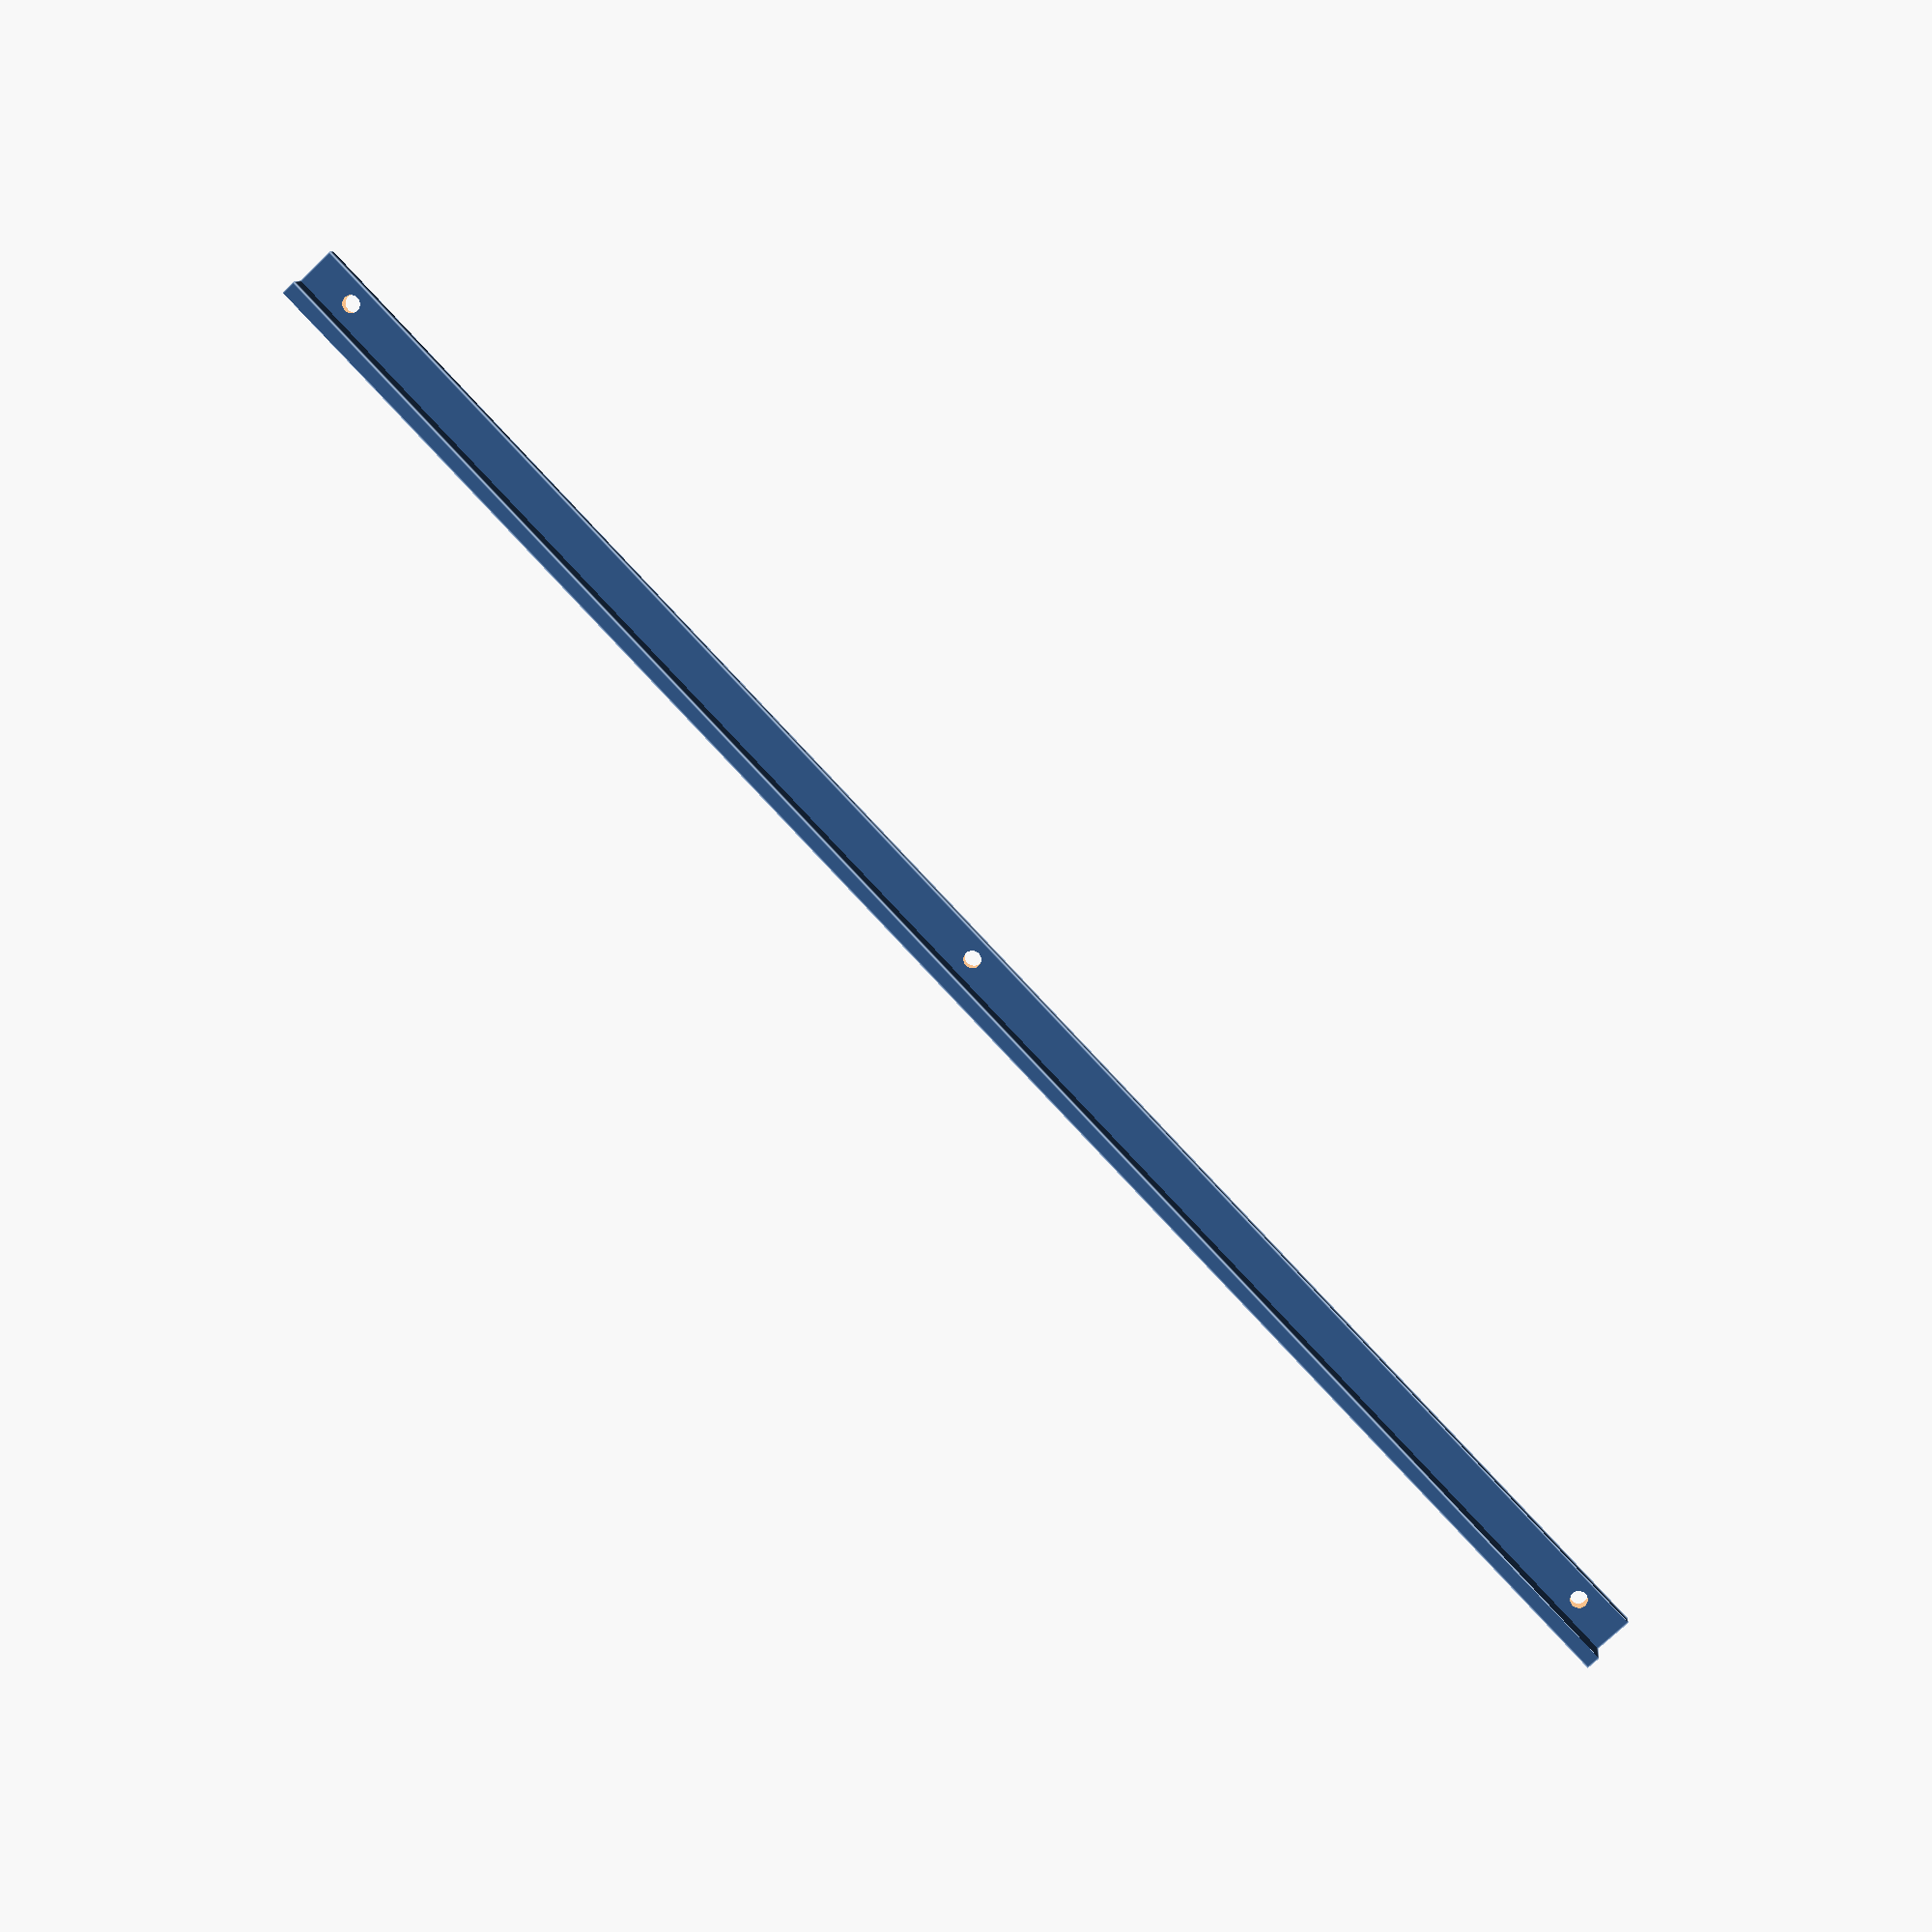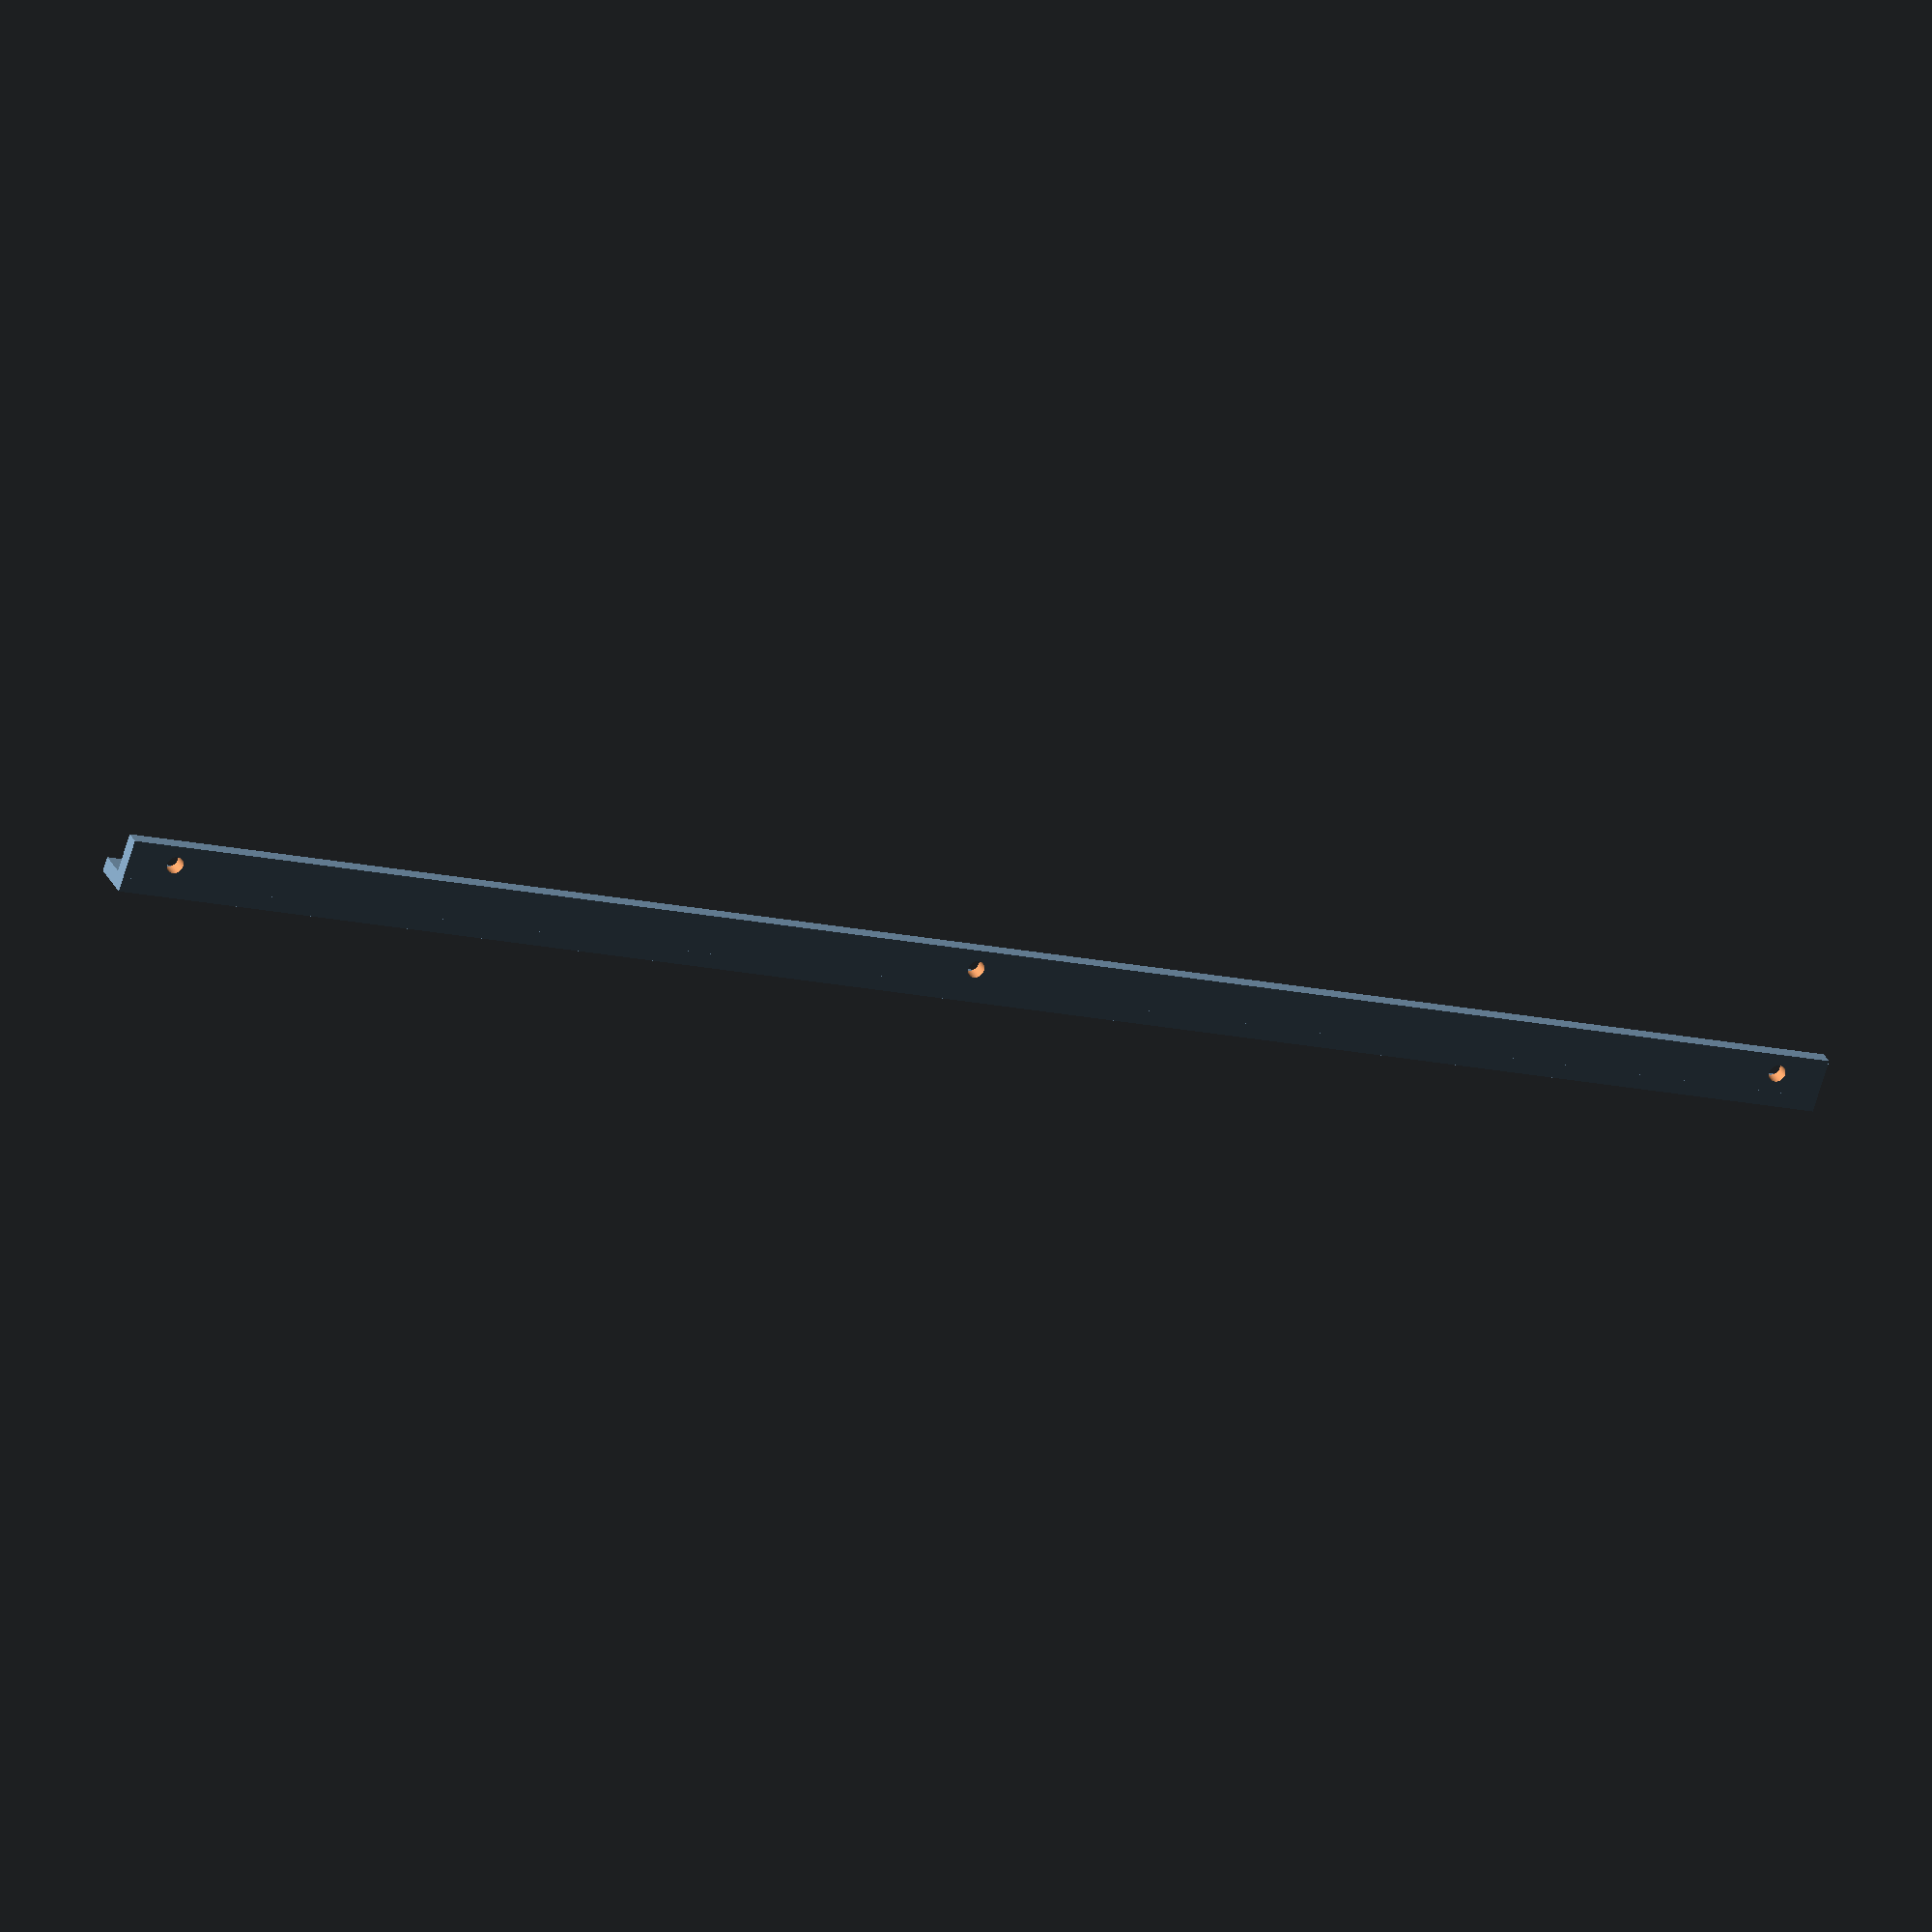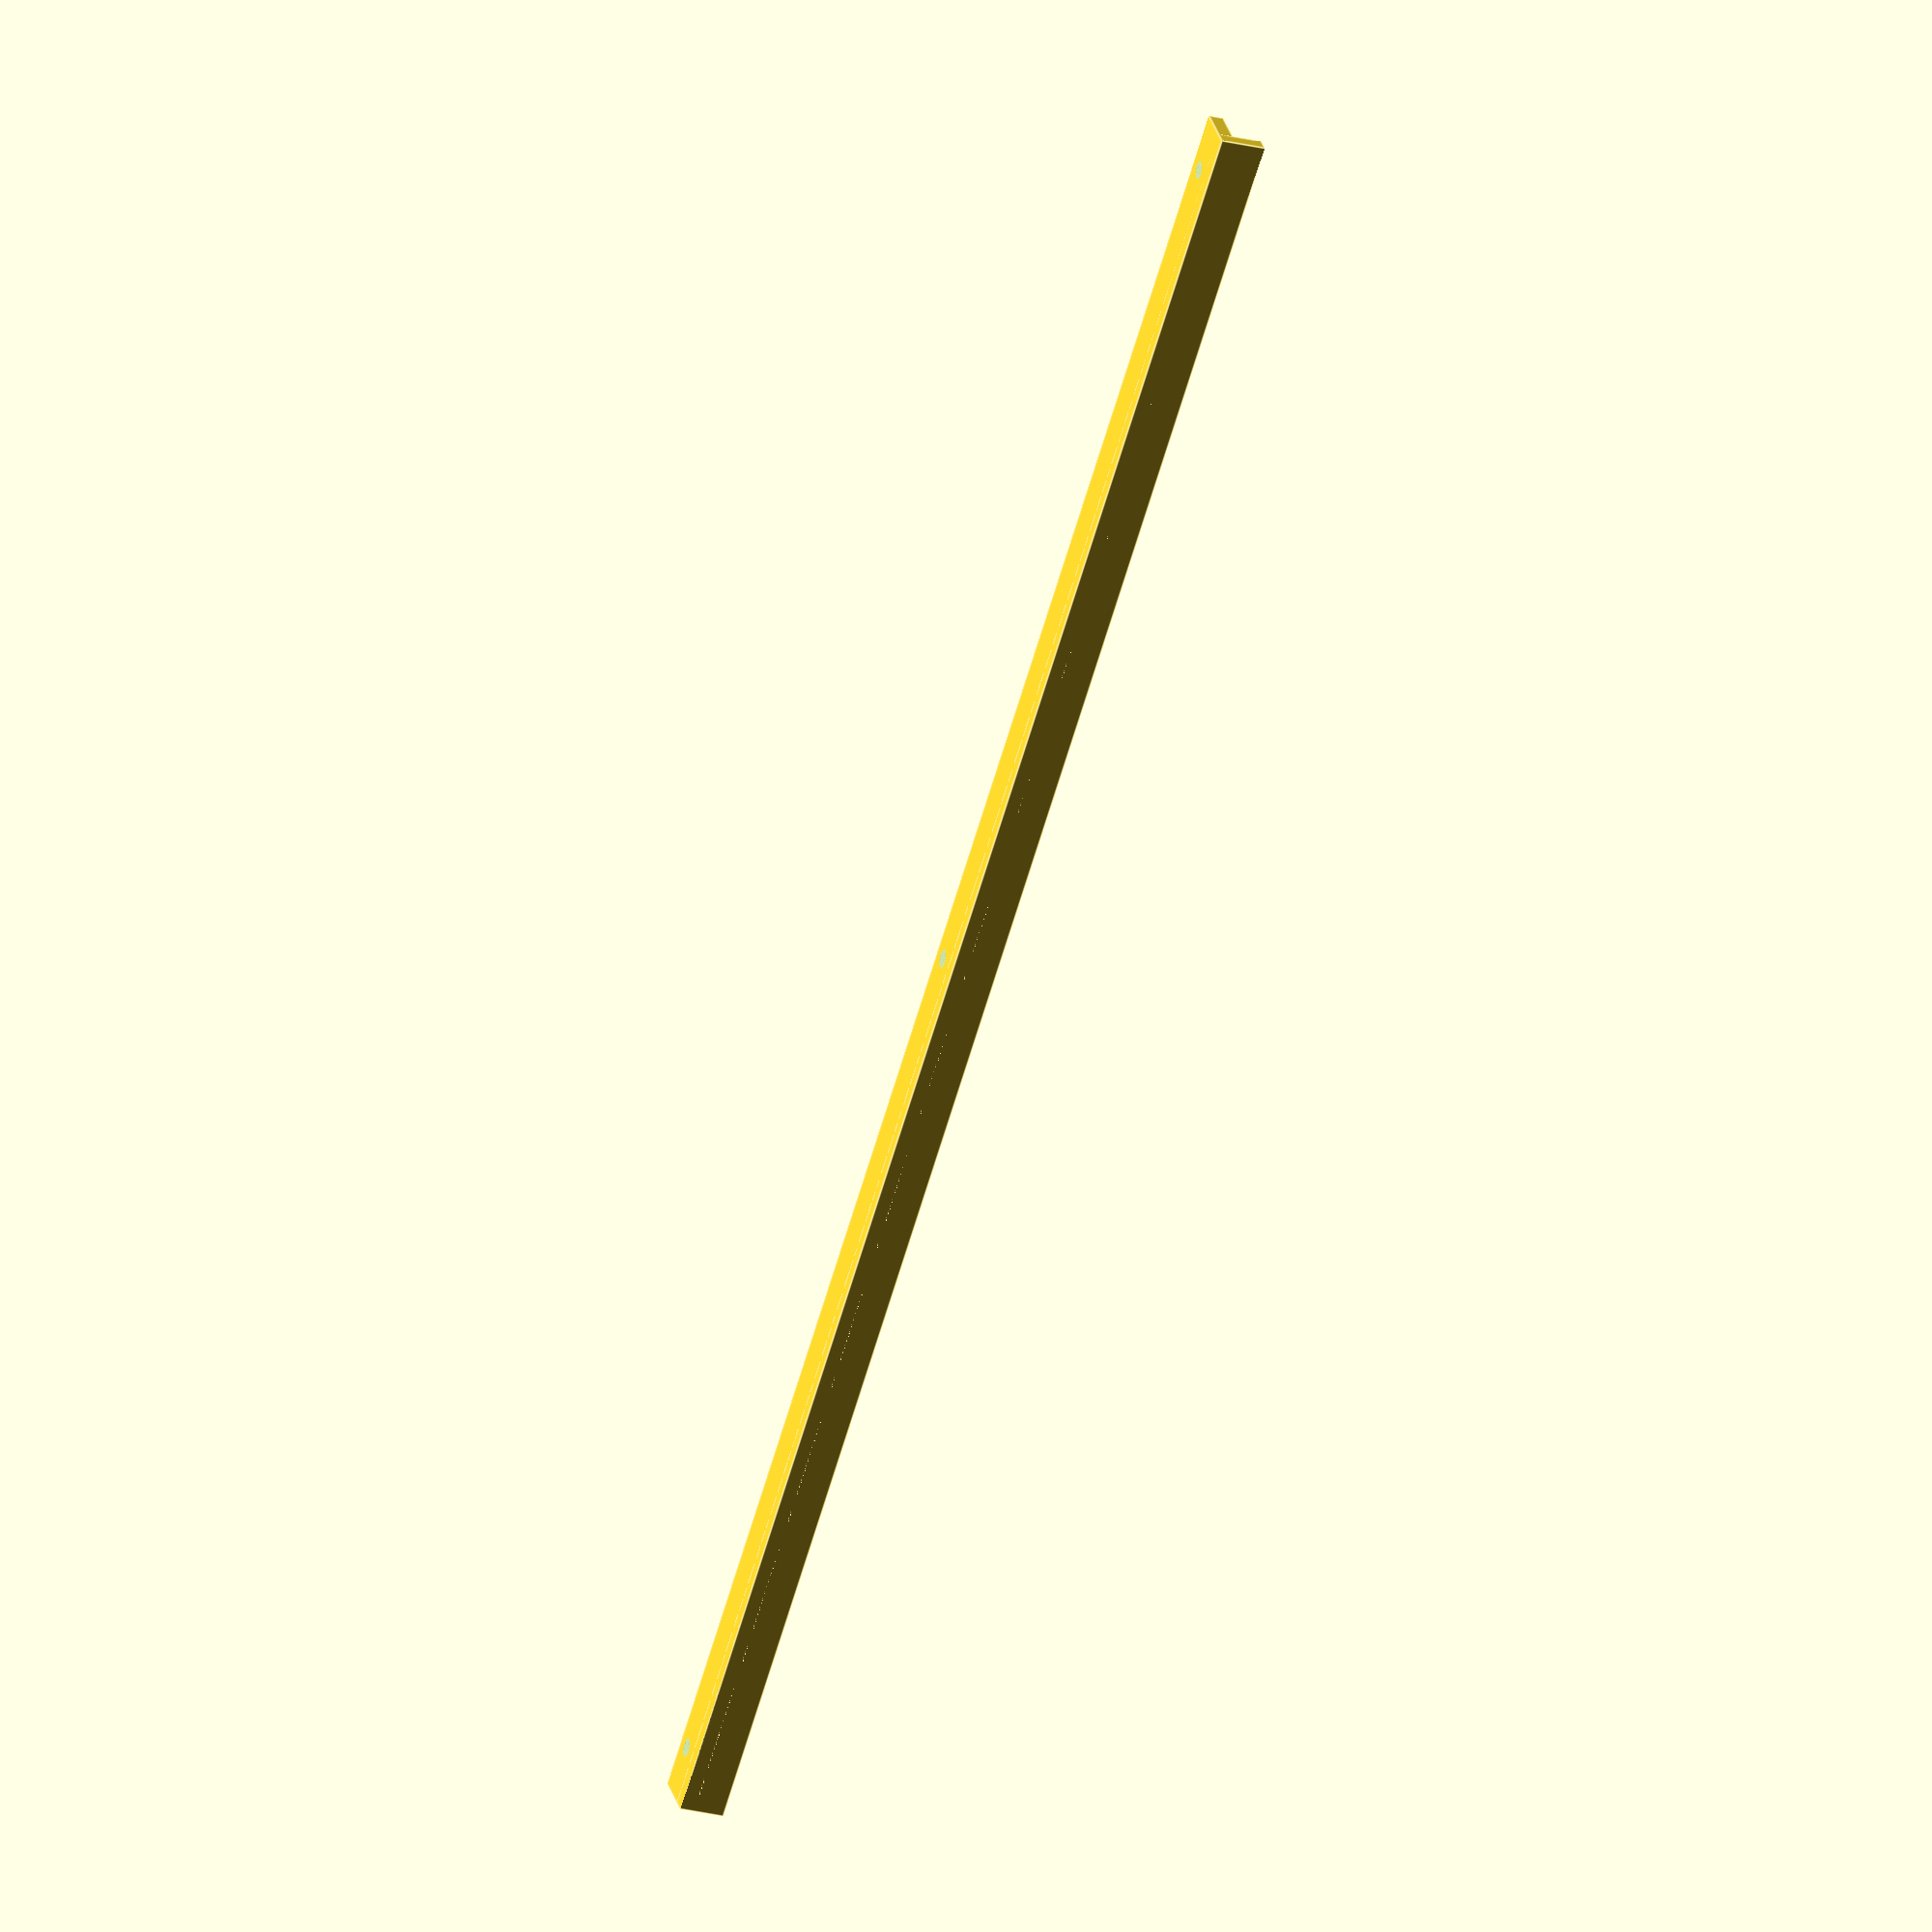
<openscad>
//small angle for attaching LEDS
face_a_width  = 11;
face_b_width  = 9;
length = 368;
thickness = 3;
//Hole parameters
holes = true;
hole_diameter = 3.5;
hole_loc_from_end = 10;
angle_rotation = 0;


module make_angle(x,x1,y,z){
    difference()
    {
        union()
        {
            //generate face_a
            cube([x,y,z]);
            //generate face_b
            rotate([0,angle_rotation*-1,0])
            cube([z,y,x1]);
        }
        if (holes)
        {
            translate([((face_a_width-thickness)/2)+ thickness, hole_loc_from_end,-1])
                cylinder(z+2,hole_diameter/2,hole_diameter/2,$fn=100);
            translate([((face_a_width-thickness)/2)+ thickness, length/2,-1])
                cylinder(z+2,hole_diameter/2,hole_diameter/2,$fn=100);
            translate([((face_a_width-thickness)/2)+ thickness, length-hole_loc_from_end,-1])
                cylinder(z+2,hole_diameter/2,hole_diameter/2,$fn=100);
        }    
    }
}

make_angle(face_a_width,face_b_width,length,thickness);



</openscad>
<views>
elev=169.8 azim=136.4 roll=174.6 proj=p view=edges
elev=151.9 azim=72.2 roll=20.0 proj=o view=solid
elev=205.8 azim=129.0 roll=291.6 proj=o view=edges
</views>
